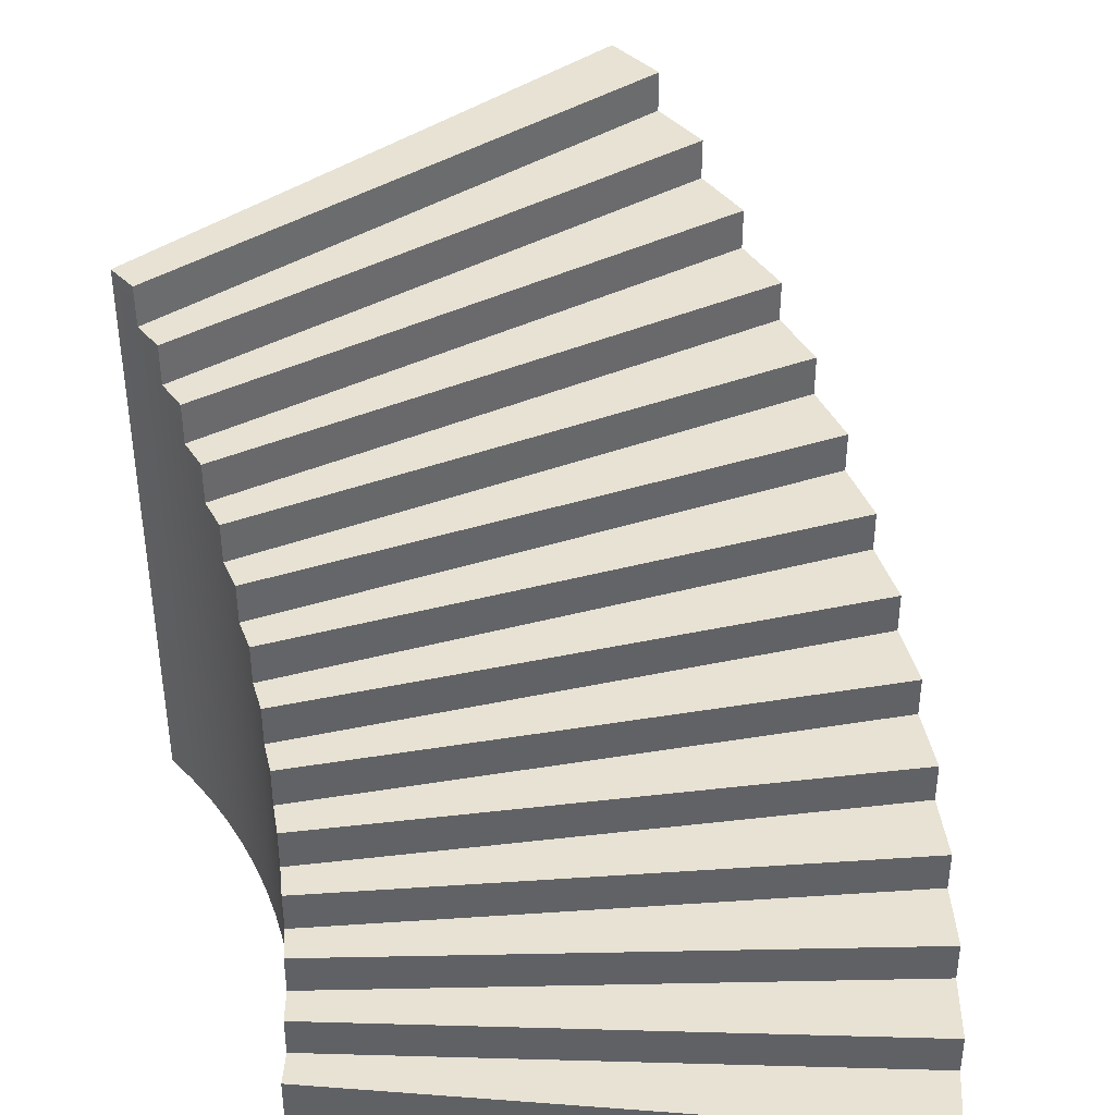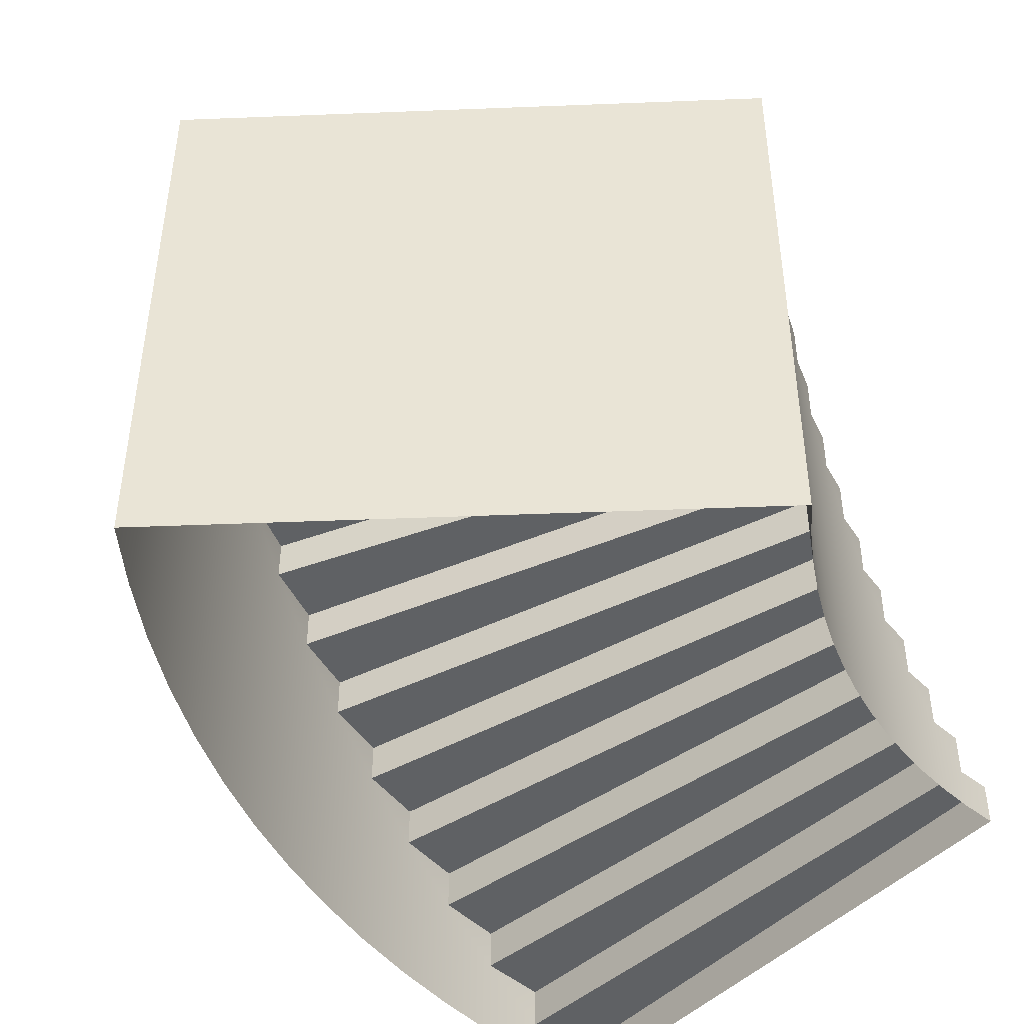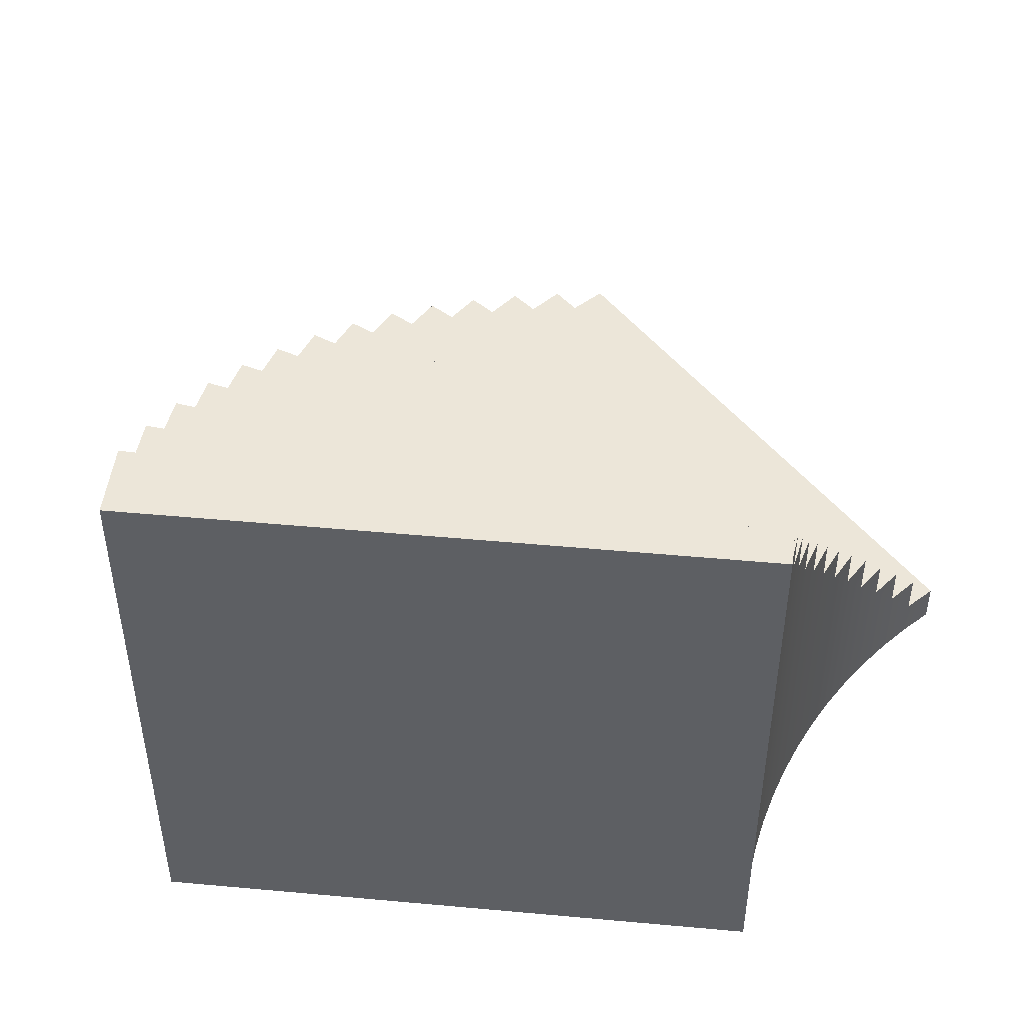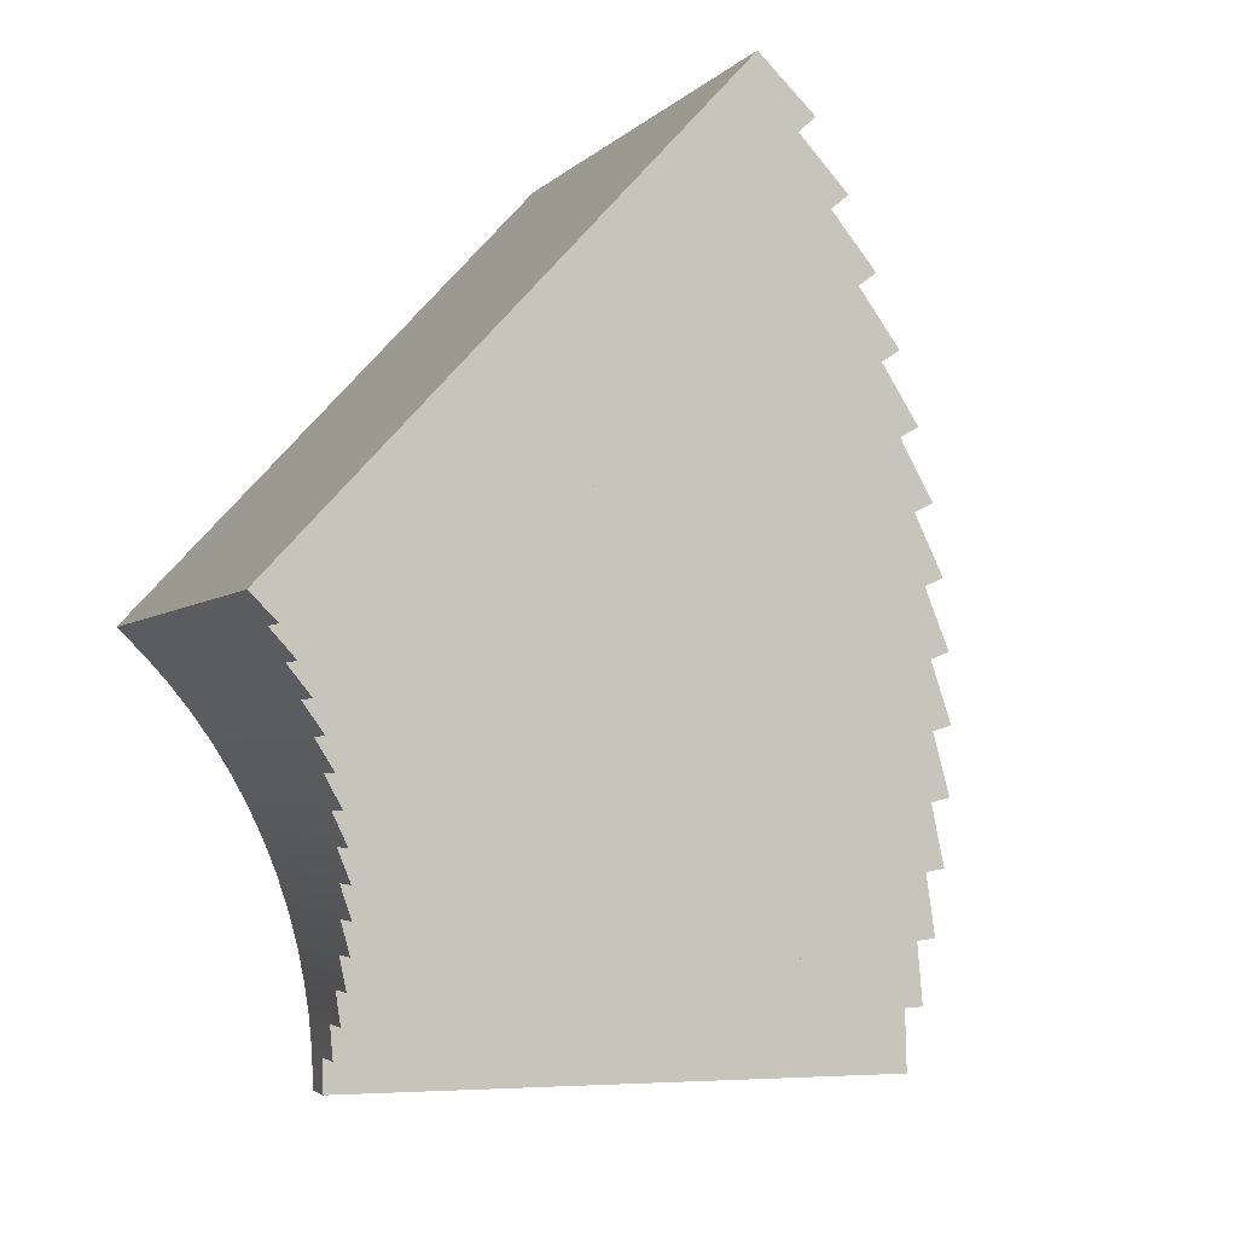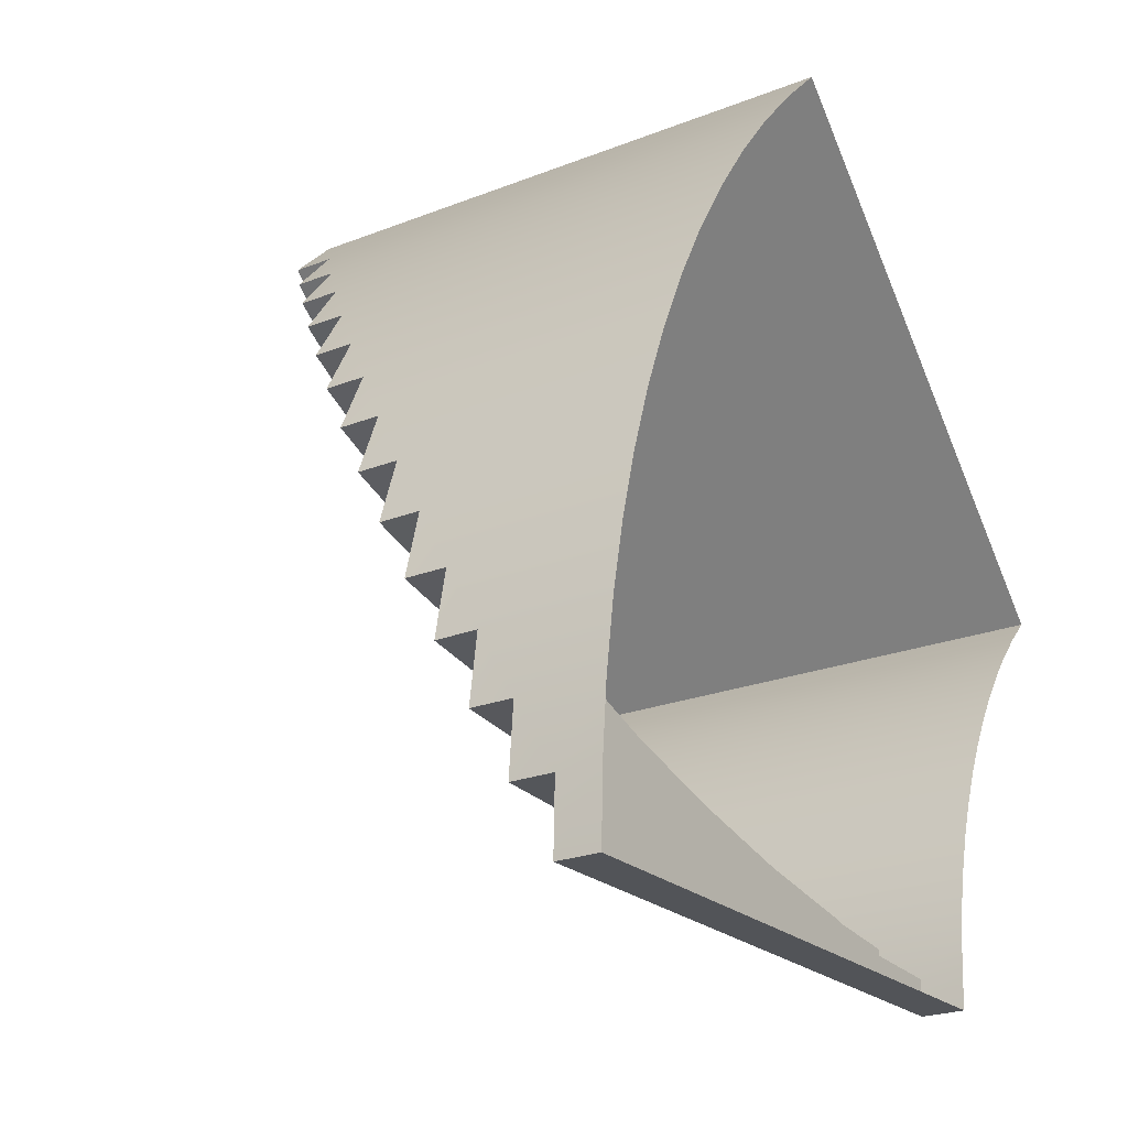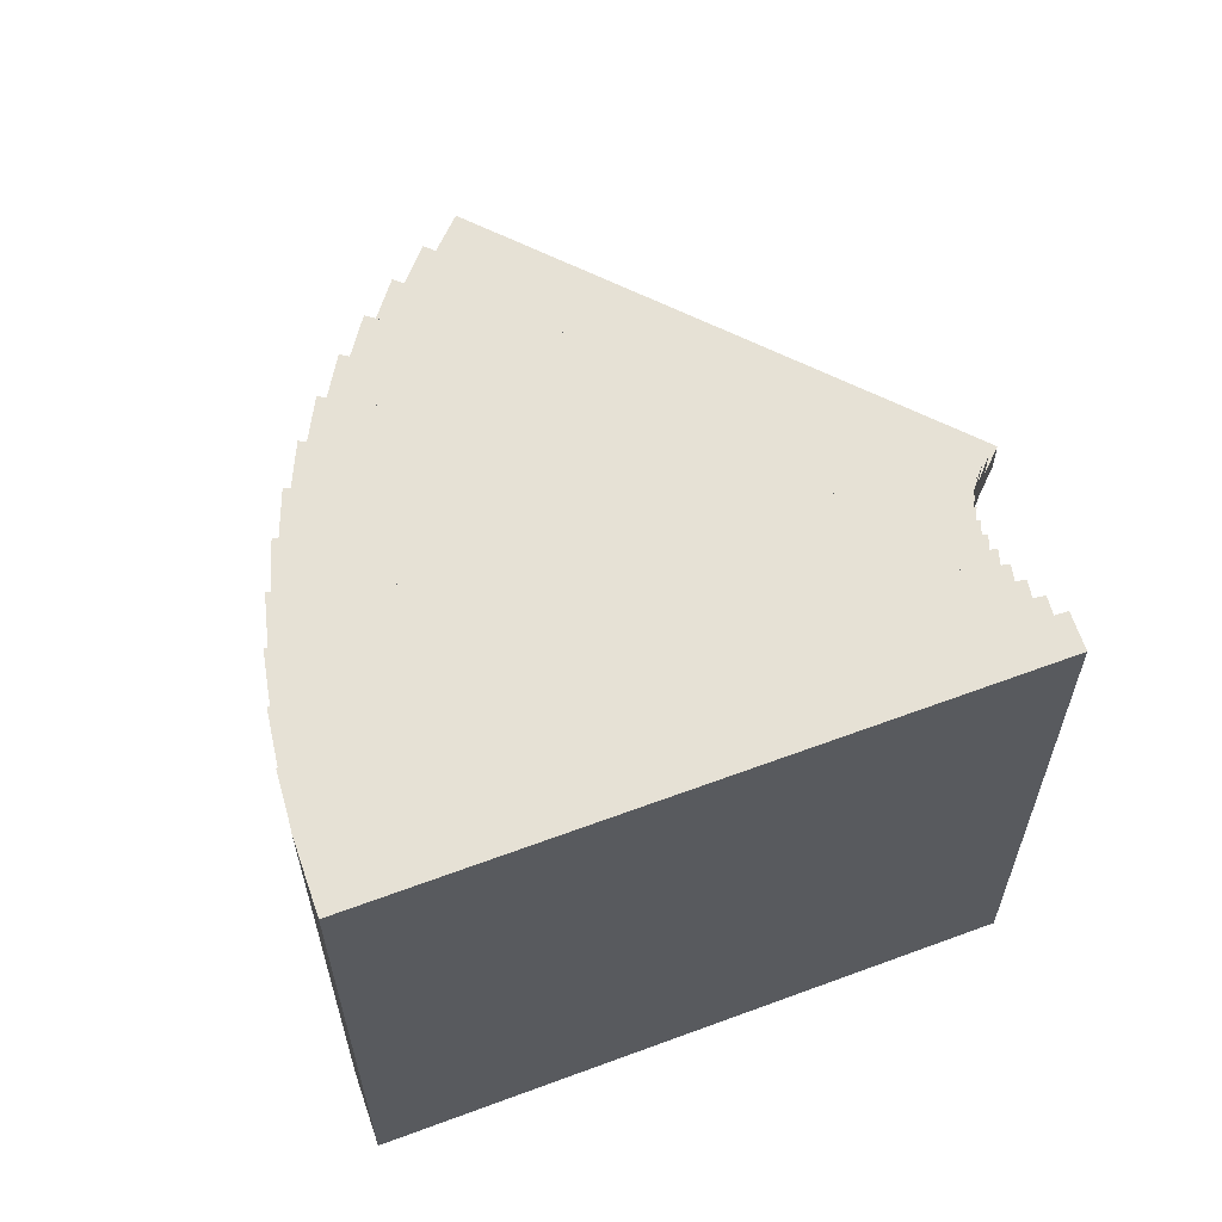
<metadata>
{"format":"obj","ext":"obj","renderer":"f3d","projection":"perspective","resolution":1024,"background":"white","views":[{"elev":39.8,"azim":-174.7,"up":"+Y"},{"elev":-45.7,"azim":49.6,"up":"+Y"},{"elev":49.5,"azim":52.8,"up":"+Y"},{"elev":-3.0,"azim":161.0,"up":"+Z"},{"elev":-22.9,"azim":-56.0,"up":"+Z"},{"elev":64.5,"azim":26.5,"up":"+Y"}]}
</metadata>
<code>
o Stairs
g Stairs
v 0 0 0
v -10 0 0
v 0 0.7143 0
v -10 0.7143 0
v -9.966 0.7143 1.171
v 0.01716 0.7143 0.5856
v 0.01716 1.429 0.5856
v -9.966 1.429 1.171
v -9.863 1.429 2.338
v 0.06858 1.429 1.169
v 0.06858 2.143 1.169
v -9.863 2.143 2.338
v -9.692 2.143 3.498
v 0.1541 2.143 1.749
v 0.1541 2.857 1.749
v -9.692 2.857 3.498
v -9.453 2.857 4.645
v 0.2734 2.857 2.322
v 0.2734 3.571 2.322
v -9.453 3.571 4.645
v -9.148 3.571 5.776
v 0.4261 3.571 2.888
v 0.4261 4.286 2.888
v -9.148 4.286 5.776
v -8.777 4.286 6.887
v 0.6116 4.286 3.444
v 0.6116 5 3.444
v -8.777 5 6.887
v -8.341 5 7.975
v 0.8294 5 3.987
v 0.8294 5.714 3.987
v -8.341 5.714 7.975
v -7.843 5.714 9.035
v 1.079 5.714 4.518
v 1.079 6.429 4.518
v -7.843 6.429 9.035
v -7.283 6.429 10.06
v 1.359 6.429 5.032
v 1.359 7.143 5.032
v -7.283 7.143 10.06
v -6.664 7.143 11.06
v 1.668 7.143 5.53
v 1.668 7.857 5.53
v -6.664 7.857 11.06
v -5.988 7.857 12.02
v 2.006 7.857 6.008
v 2.006 8.571 6.008
v -5.988 8.571 12.02
v -5.257 8.571 12.93
v 2.372 8.571 6.466
v 2.372 9.286 6.466
v -5.257 9.286 12.93
v -4.473 9.286 13.8
v 2.763 9.286 6.902
v 2.763 10 6.902
v -4.473 10 13.8
v -3.64 10 14.63
v 3.18 10 7.314
v 0.01716 0 0.5856
v 0.06858 0 1.169
v 0.1541 0 1.749
v 0.2734 0 2.322
v 0.4261 0 2.888
v 0.6116 0 3.444
v 0.8294 0 3.987
v 1.079 0 4.518
v 1.359 0 5.032
v 1.668 0 5.53
v 2.006 0 6.008
v 2.372 0 6.466
v 2.763 0 6.902
v 3.18 0 7.314
v -9.966 0 1.171
v -9.863 0 2.338
v -9.692 0 3.498
v -9.453 0 4.645
v -9.148 0 5.776
v -8.777 0 6.887
v -8.341 0 7.975
v -7.843 0 9.035
v -7.283 0 10.06
v -6.664 0 11.06
v -5.988 0 12.02
v -5.257 0 12.93
v -4.473 0 13.8
v -3.64 0 14.63
f 7 10 6
f 11 14 10
f 15 18 14
f 19 22 18
f 23 26 22
f 27 30 26
f 31 34 30
f 35 38 34
f 39 42 38
f 43 46 42
f 47 50 46
f 51 54 50
f 55 58 54
f 5 9 8
f 9 13 12
f 13 17 16
f 17 21 20
f 21 25 24
f 25 29 28
f 29 33 32
f 33 37 36
f 37 41 40
f 41 45 44
f 45 49 48
f 49 53 52
f 53 57 56
f 2 4 3
f 3 1 2
f 4 5 6
f 6 3 4
f 5 8 7
f 7 6 5
f 8 9 10
f 10 7 8
f 9 12 11
f 11 10 9
f 12 13 14
f 14 11 12
f 13 16 15
f 15 14 13
f 16 17 18
f 18 15 16
f 17 20 19
f 19 18 17
f 20 21 22
f 22 19 20
f 21 24 23
f 23 22 21
f 24 25 26
f 26 23 24
f 25 28 27
f 27 26 25
f 28 29 30
f 30 27 28
f 29 32 31
f 31 30 29
f 32 33 34
f 34 31 32
f 33 36 35
f 35 34 33
f 36 37 38
f 38 35 36
f 37 40 39
f 39 38 37
f 40 41 42
f 42 39 40
f 41 44 43
f 43 42 41
f 44 45 46
f 46 43 44
f 45 48 47
f 47 46 45
f 48 49 50
f 50 47 48
f 49 52 51
f 51 50 49
f 52 53 54
f 54 51 52
f 53 56 55
f 55 54 53
f 56 57 58
f 58 55 56
f 3 6 59
f 59 1 3
f 6 10 60
f 60 59 6
f 10 14 61
f 61 60 10
f 14 18 62
f 62 61 14
f 18 22 63
f 63 62 18
f 22 26 64
f 64 63 22
f 26 30 65
f 65 64 26
f 30 34 66
f 66 65 30
f 34 38 67
f 67 66 34
f 38 42 68
f 68 67 38
f 42 46 69
f 69 68 42
f 46 50 70
f 70 69 46
f 50 54 71
f 71 70 50
f 54 58 72
f 72 71 54
f 73 5 4
f 4 2 73
f 74 9 5
f 5 73 74
f 75 13 9
f 9 74 75
f 76 17 13
f 13 75 76
f 77 21 17
f 17 76 77
f 78 25 21
f 21 77 78
f 79 29 25
f 25 78 79
f 80 33 29
f 29 79 80
f 81 37 33
f 33 80 81
f 82 41 37
f 37 81 82
f 83 45 41
f 41 82 83
f 84 49 45
f 45 83 84
f 85 53 49
f 49 84 85
f 86 57 53
f 53 85 86
f 58 57 86
f 86 72 58

</code>
